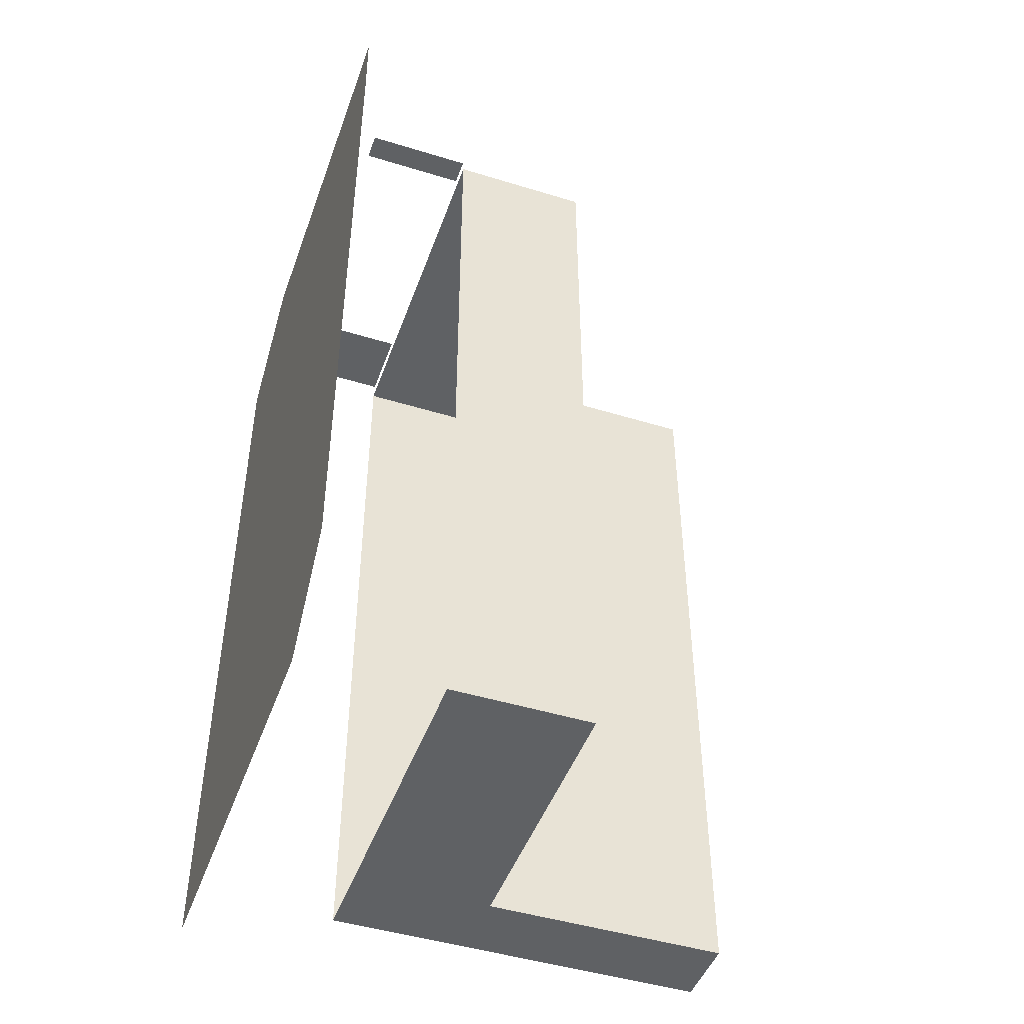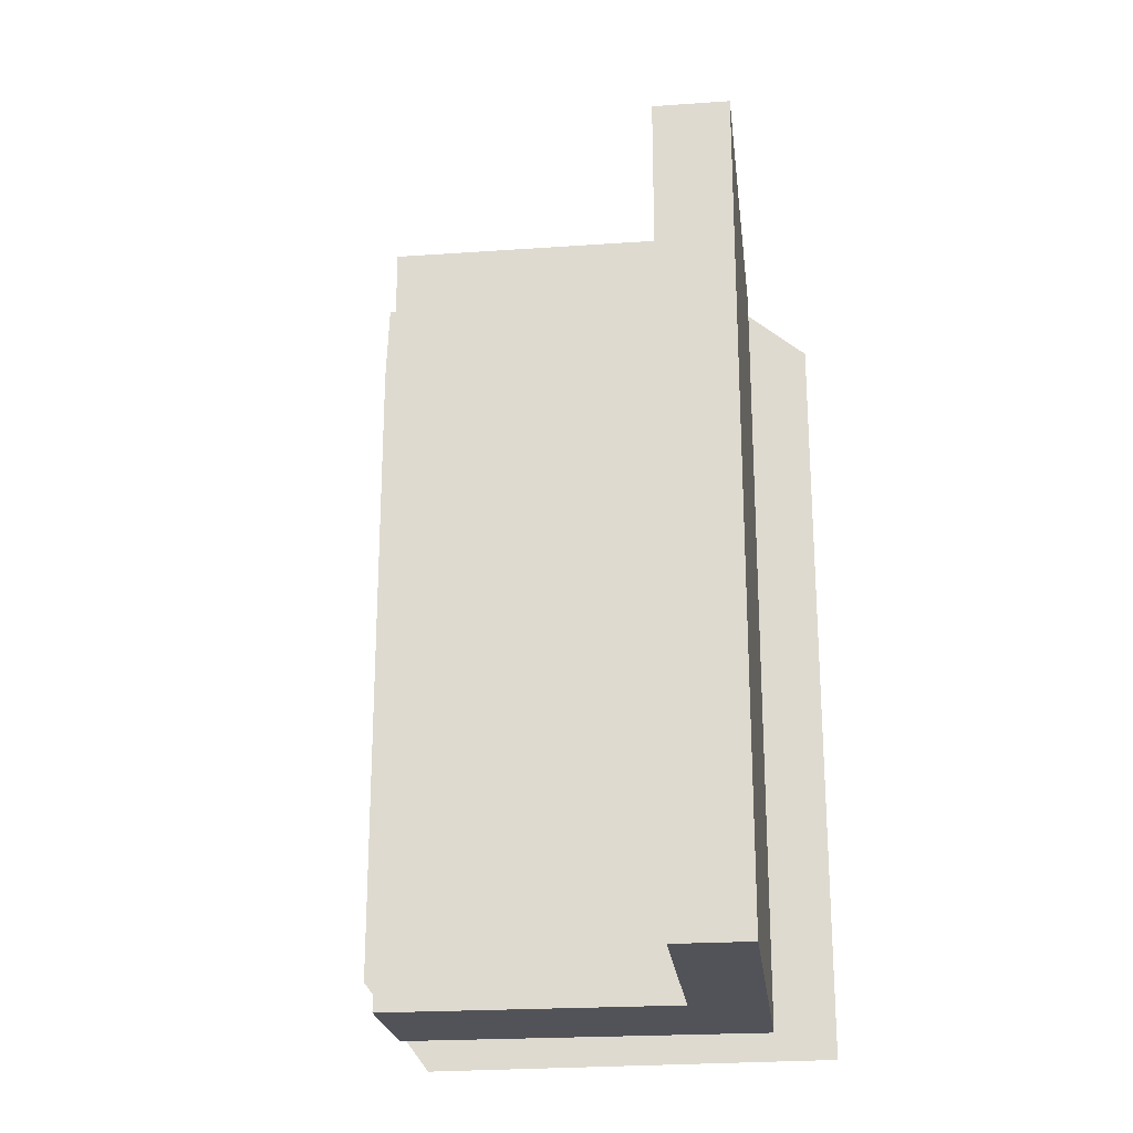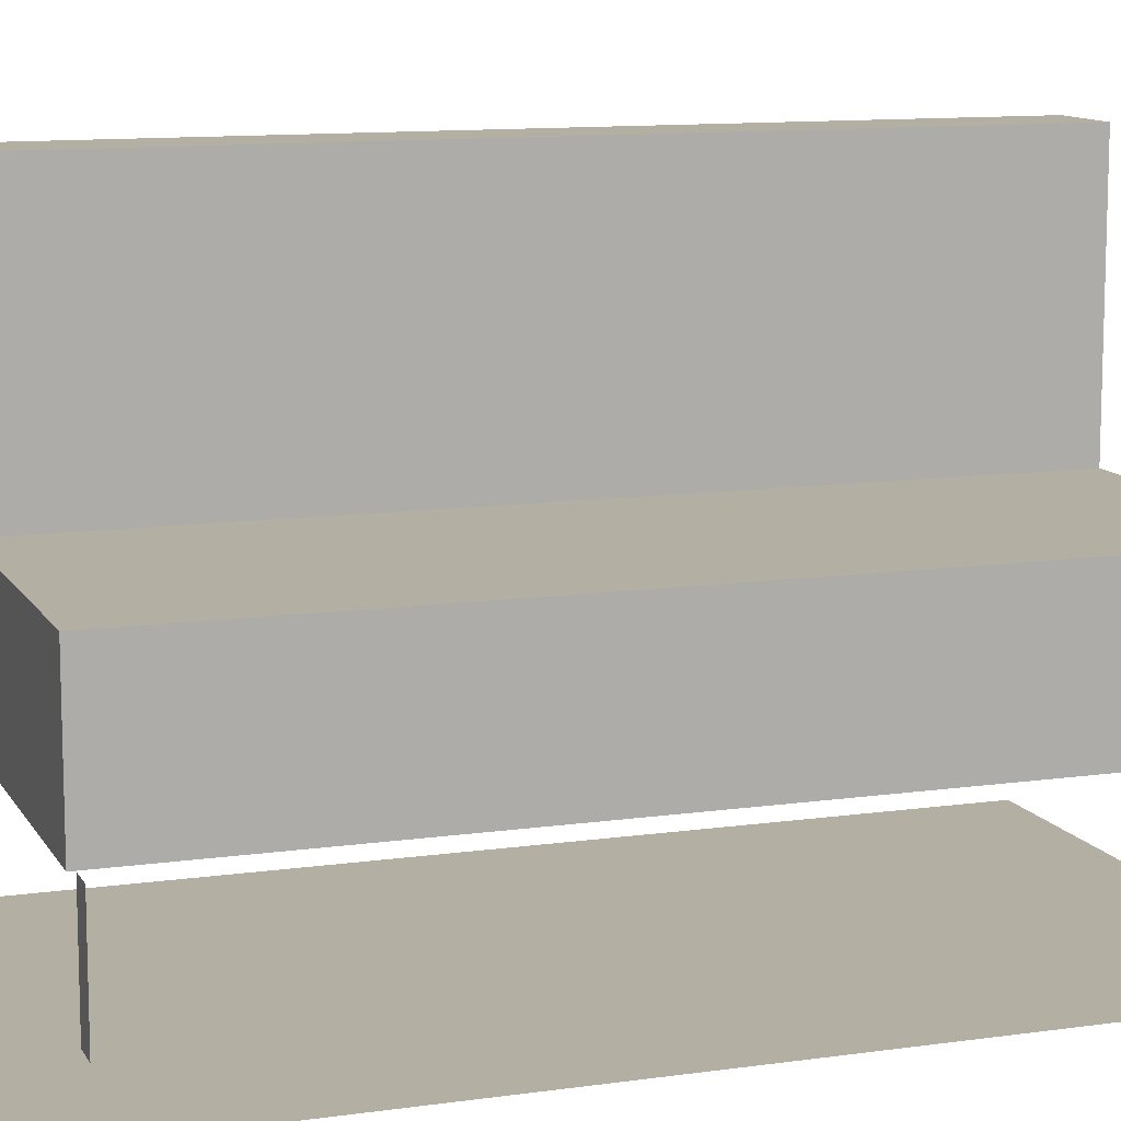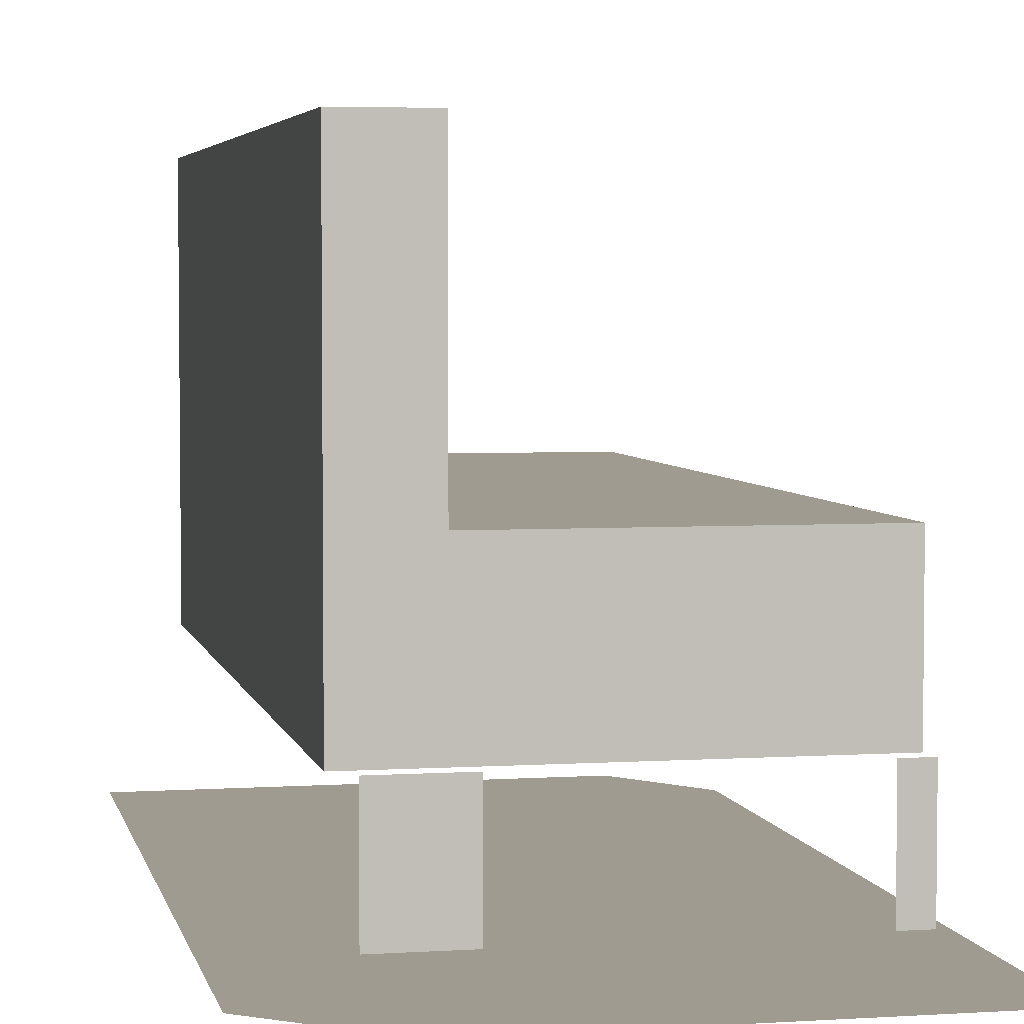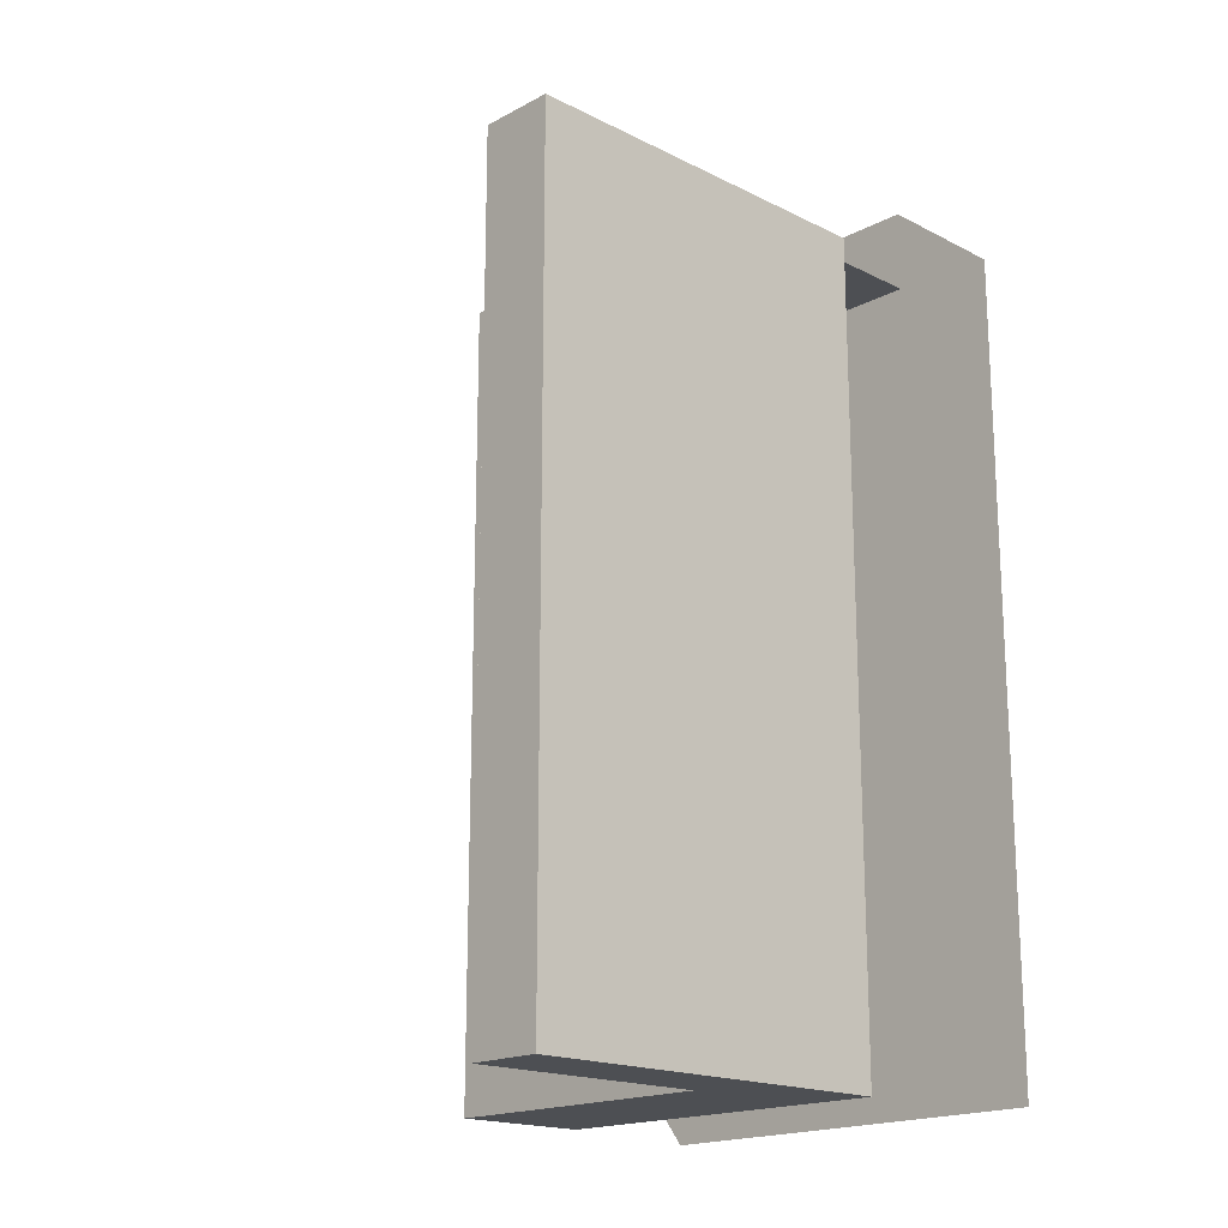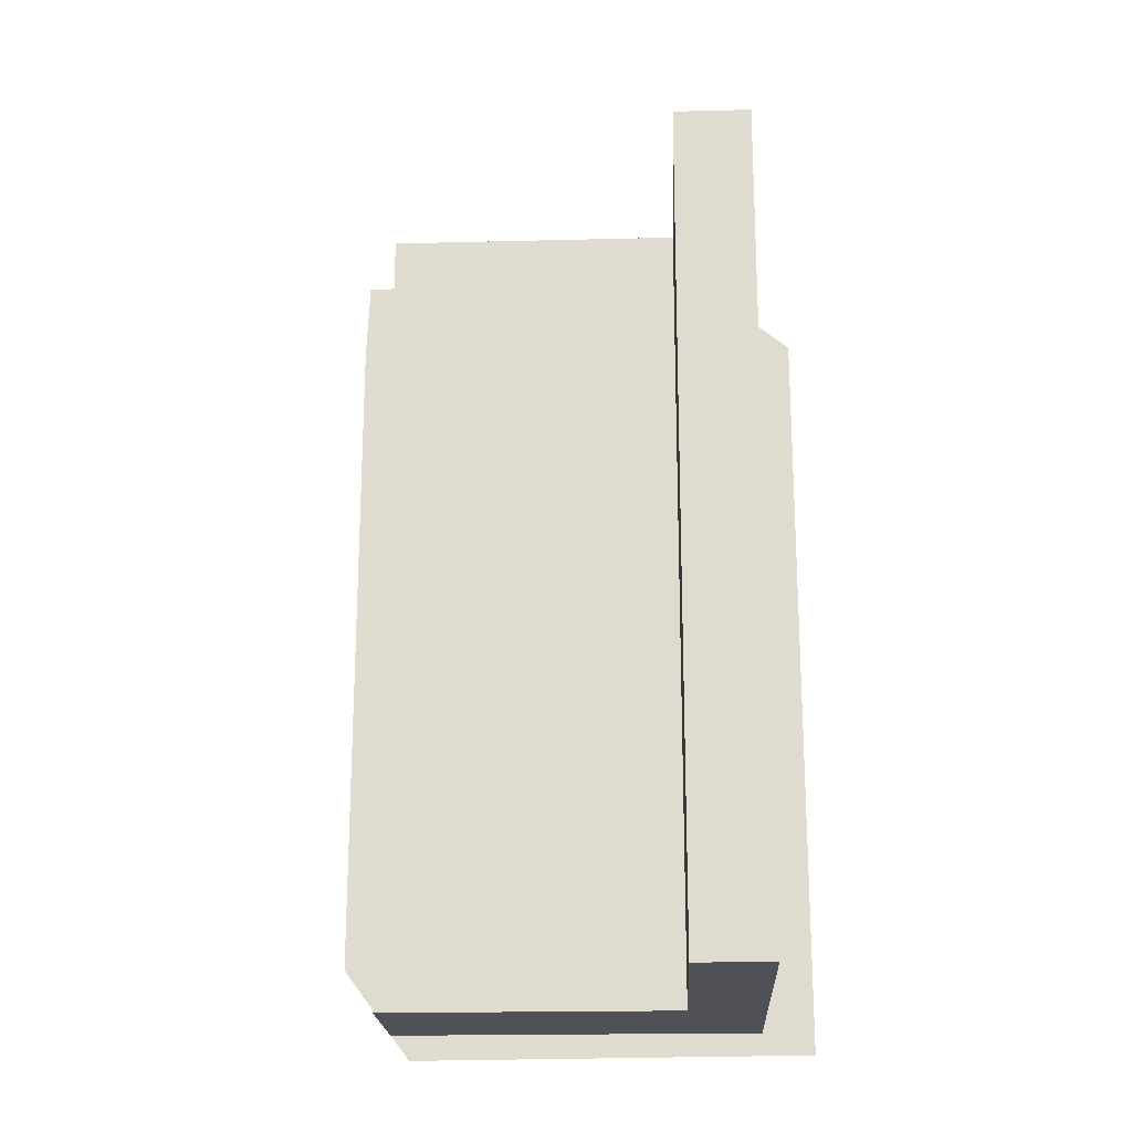
<metadata>
{"format":"obj","ext":"obj","renderer":"f3d","projection":"perspective","resolution":1024,"background":"white","views":[{"elev":-46.5,"azim":70.7,"up":"+Z"},{"elev":-22.7,"azim":-173.2,"up":"+Z"},{"elev":11.2,"azim":70.7,"up":"+Y"},{"elev":4.2,"azim":-11.8,"up":"+Y"},{"elev":-18.0,"azim":-134.1,"up":"+Z"},{"elev":-20.4,"azim":-177.4,"up":"+Z"}]}
</metadata>
<code>
g polygon0
v 6.71 1.023 -13.57
v -7.105 1.023 -13.46
v 6.71 1.023 13.04
v -7.105 1.023 13.04
v 6.71 1.023 15.92
v -3.696 1.023 15.92
f 1 2 3
f 2 4 3
f 3 4 5
f 4 6 5
v 9.038 1.023 -10.46
v 6.71 1.023 -13.57
v 9.038 1.023 13.04
v 6.71 1.023 13.04
v 8.925 1.023 15.92
v 6.71 1.023 15.92
f 7 8 9
f 8 10 9
f 9 10 11
f 10 12 11
g polygon1
v -5.139 18.11 -13.39
v -2.722 18.11 -13.39
v -5.139 10.11 -13.39
v -2.722 10.11 -13.39
v -5.139 5.558 -13.39
v -2.722 5.558 -13.39
f 13 14 15
f 14 16 15
f 15 16 17
f 16 18 17
v -5.139 18.11 12.91
v -5.139 18.11 -13.39
v -5.139 10.11 12.91
v -5.139 10.11 -13.39
v -5.139 5.558 12.91
v -5.139 5.558 -13.39
f 19 20 21
f 20 22 21
f 21 22 23
f 22 24 23
v -2.722 18.11 12.91
v -5.139 18.11 12.91
v -2.722 10.11 12.91
v -5.139 10.11 12.91
v -2.722 5.558 12.91
v -5.139 5.558 12.91
f 25 26 27
f 26 28 27
f 27 28 29
f 28 30 29
v -2.006 5.416 12.64
v -4.423 5.416 12.64
v -4.423 1.945 12.64
v -2.006 1.945 12.64
v 6.378 5.416 12.64
v 7.223 5.416 12.64
v 7.223 1.945 12.64
v 6.378 1.945 12.64
v -2.722 10.11 -13.39
v -2.722 18.11 -13.39
v -2.722 18.11 12.91
v -2.722 10.11 12.91
v -2.722 18.11 -13.39
v -5.139 18.11 -13.39
v -5.139 18.11 12.91
v -2.722 18.11 12.91
v 6.812 5.558 -13.39
v 6.812 10.11 -13.39
v 6.812 10.11 12.91
v 6.812 5.558 12.91
v 6.812 10.11 -13.39
v 6.812 5.558 -13.39
v -2.722 5.558 -13.39
v -2.722 10.11 -13.39
v 6.812 10.11 12.91
v 6.812 10.11 -13.39
v -2.722 10.11 -13.39
v -2.722 10.11 12.91
v 6.812 5.558 12.91
v 6.812 10.11 12.91
v -2.722 10.11 12.91
v -2.722 5.558 12.91
f 31 32 33 34
f 35 36 37 38
f 39 40 41 42
f 43 44 45 46
f 47 48 49 50
f 51 52 53 54
f 55 56 57 58
f 59 60 61 62

</code>
